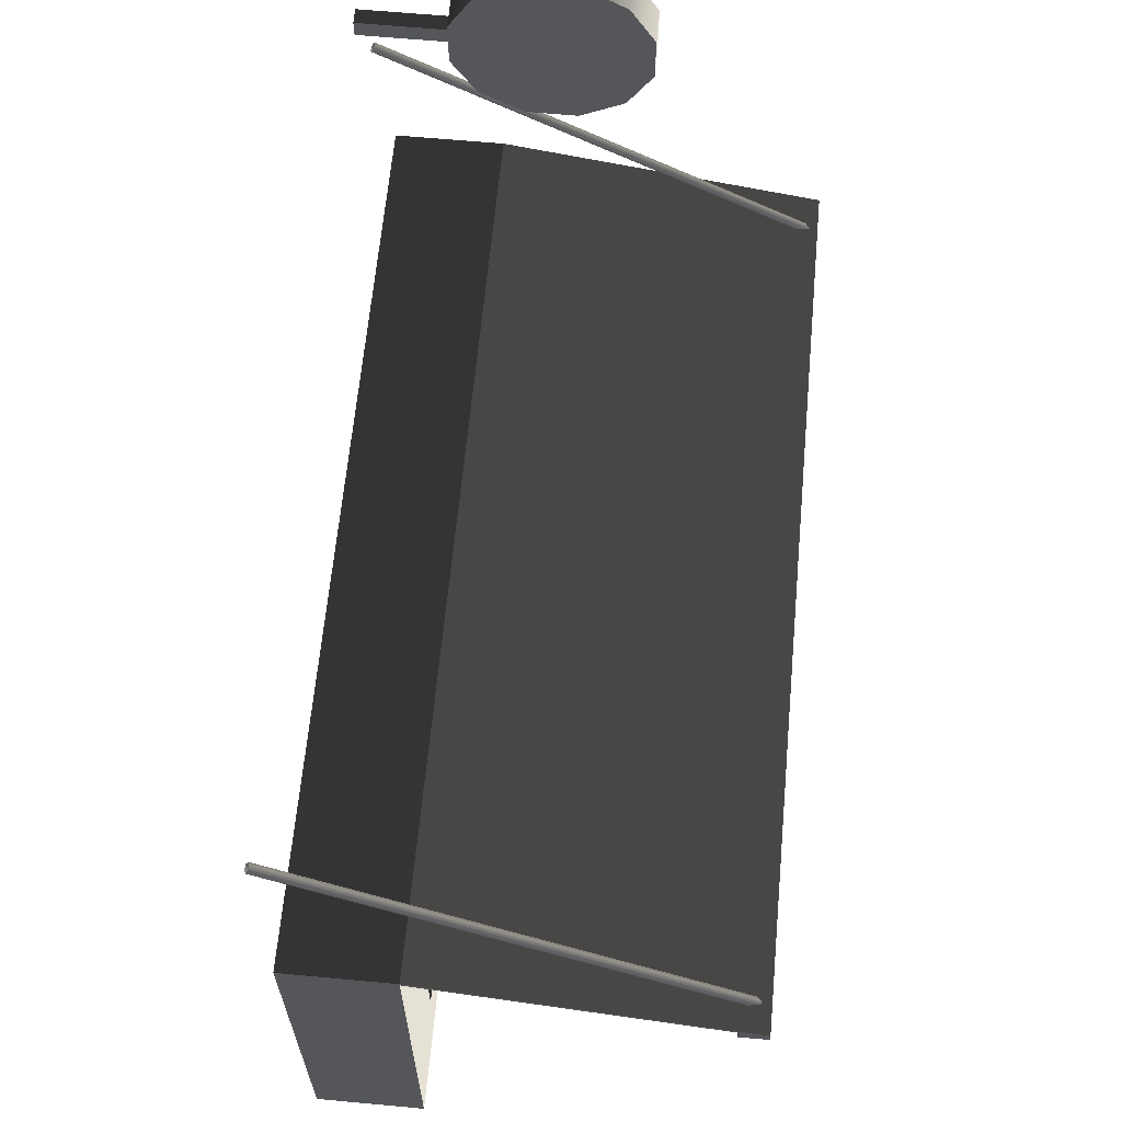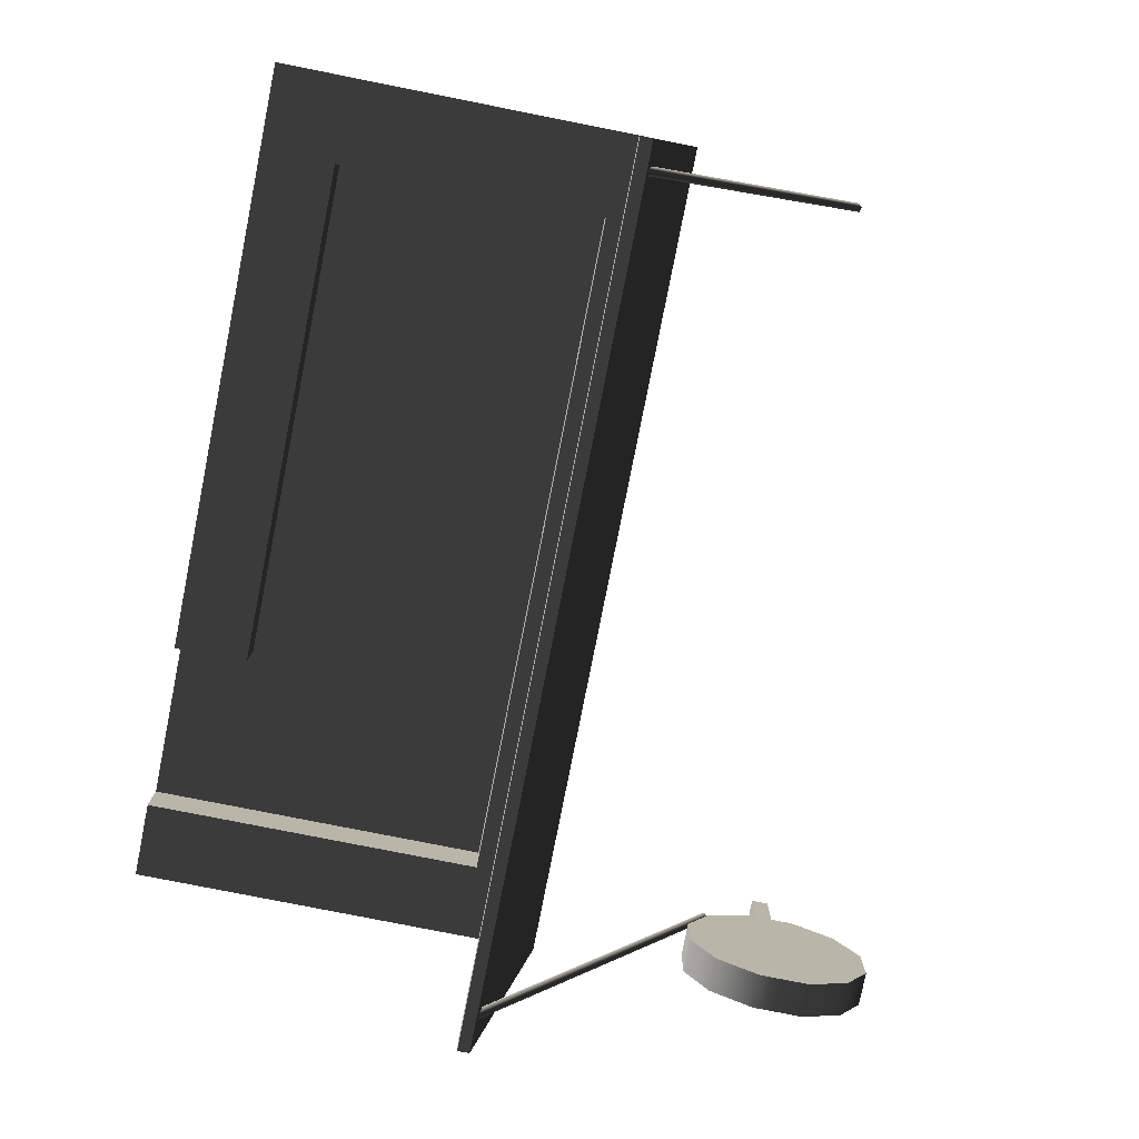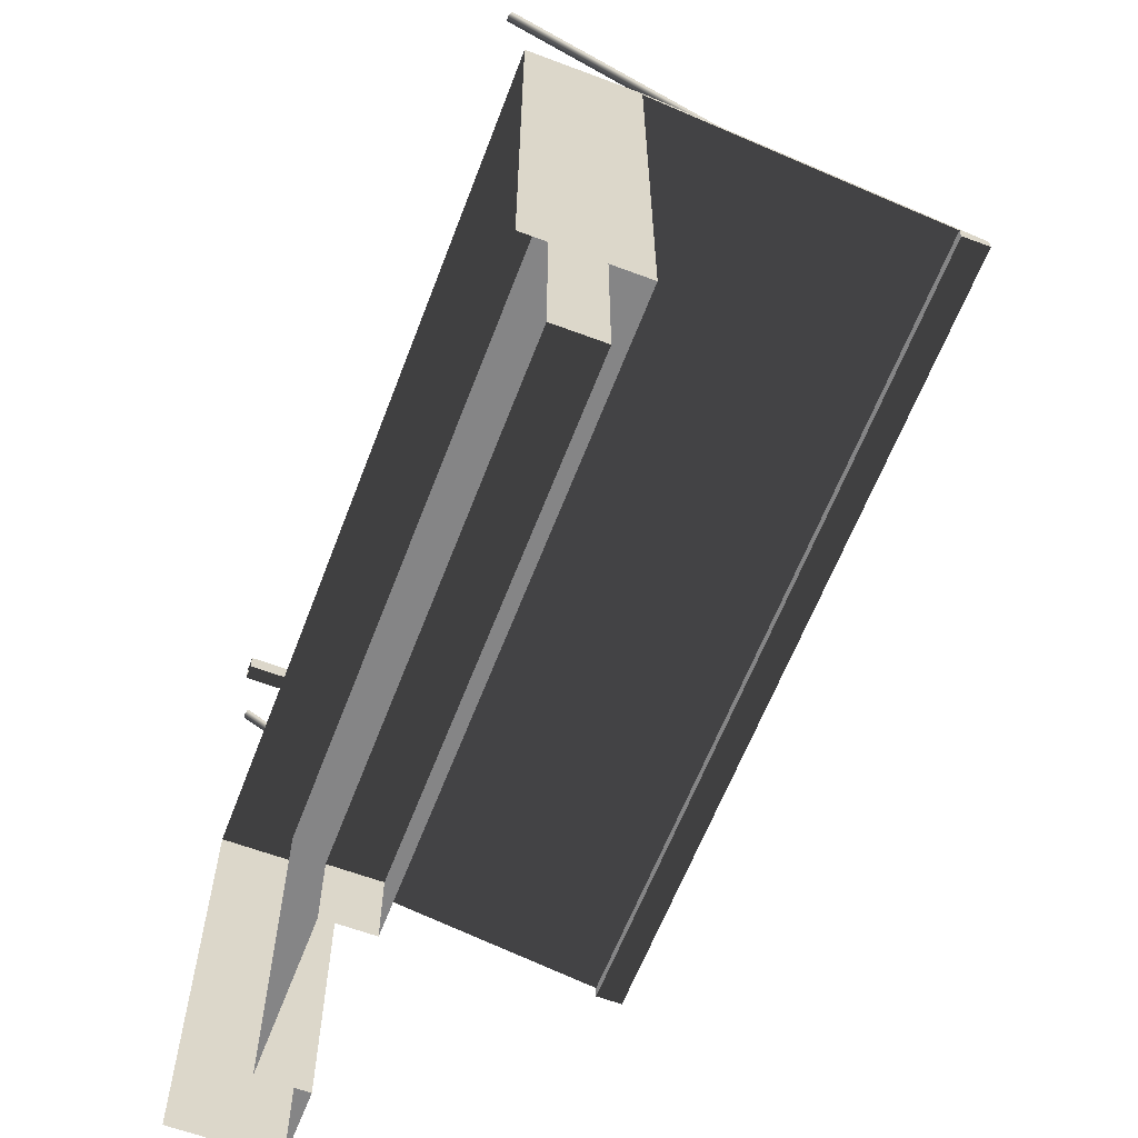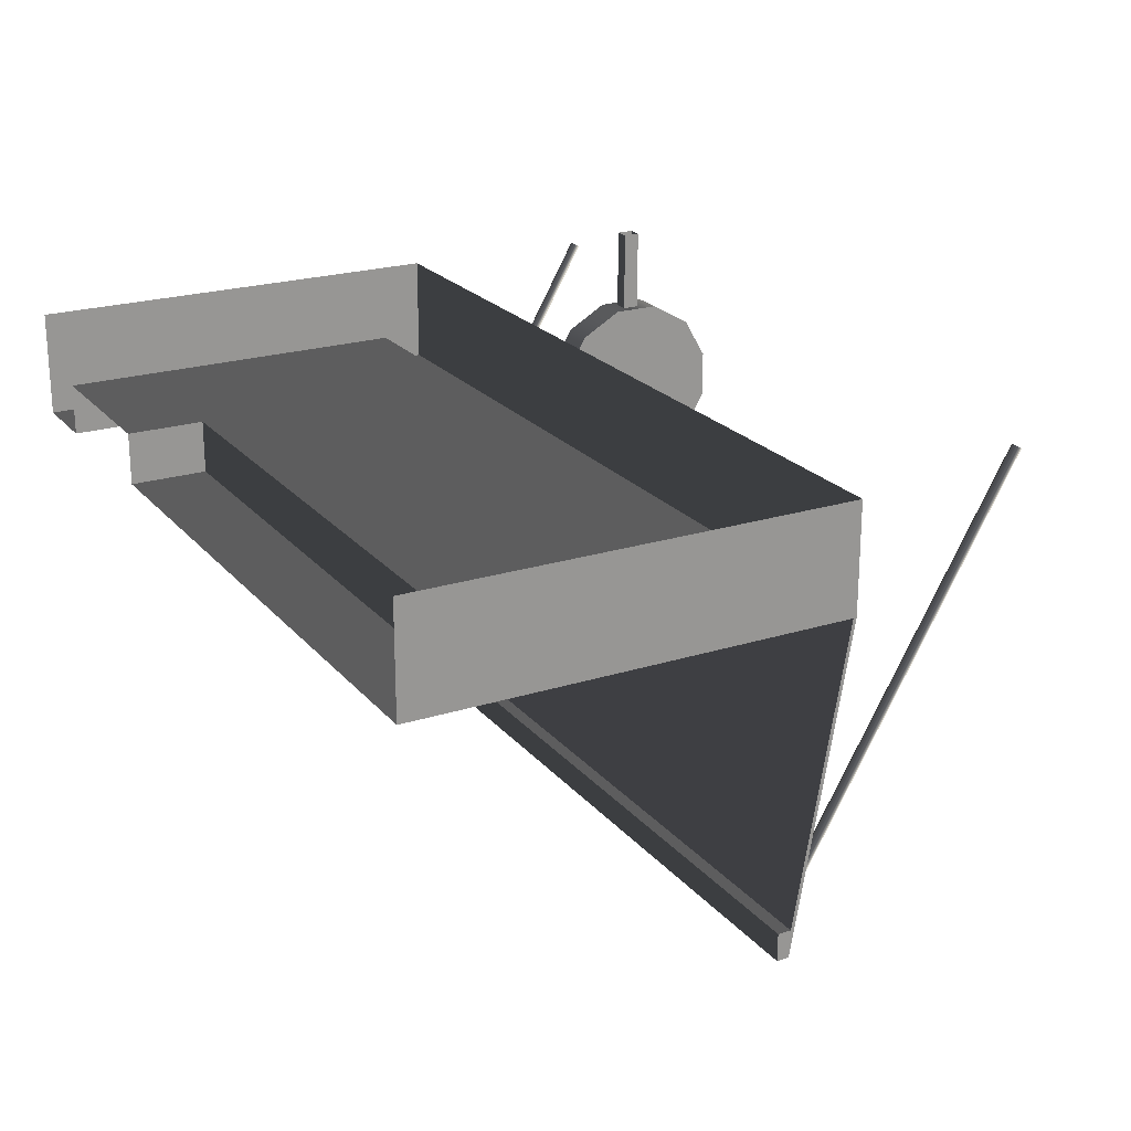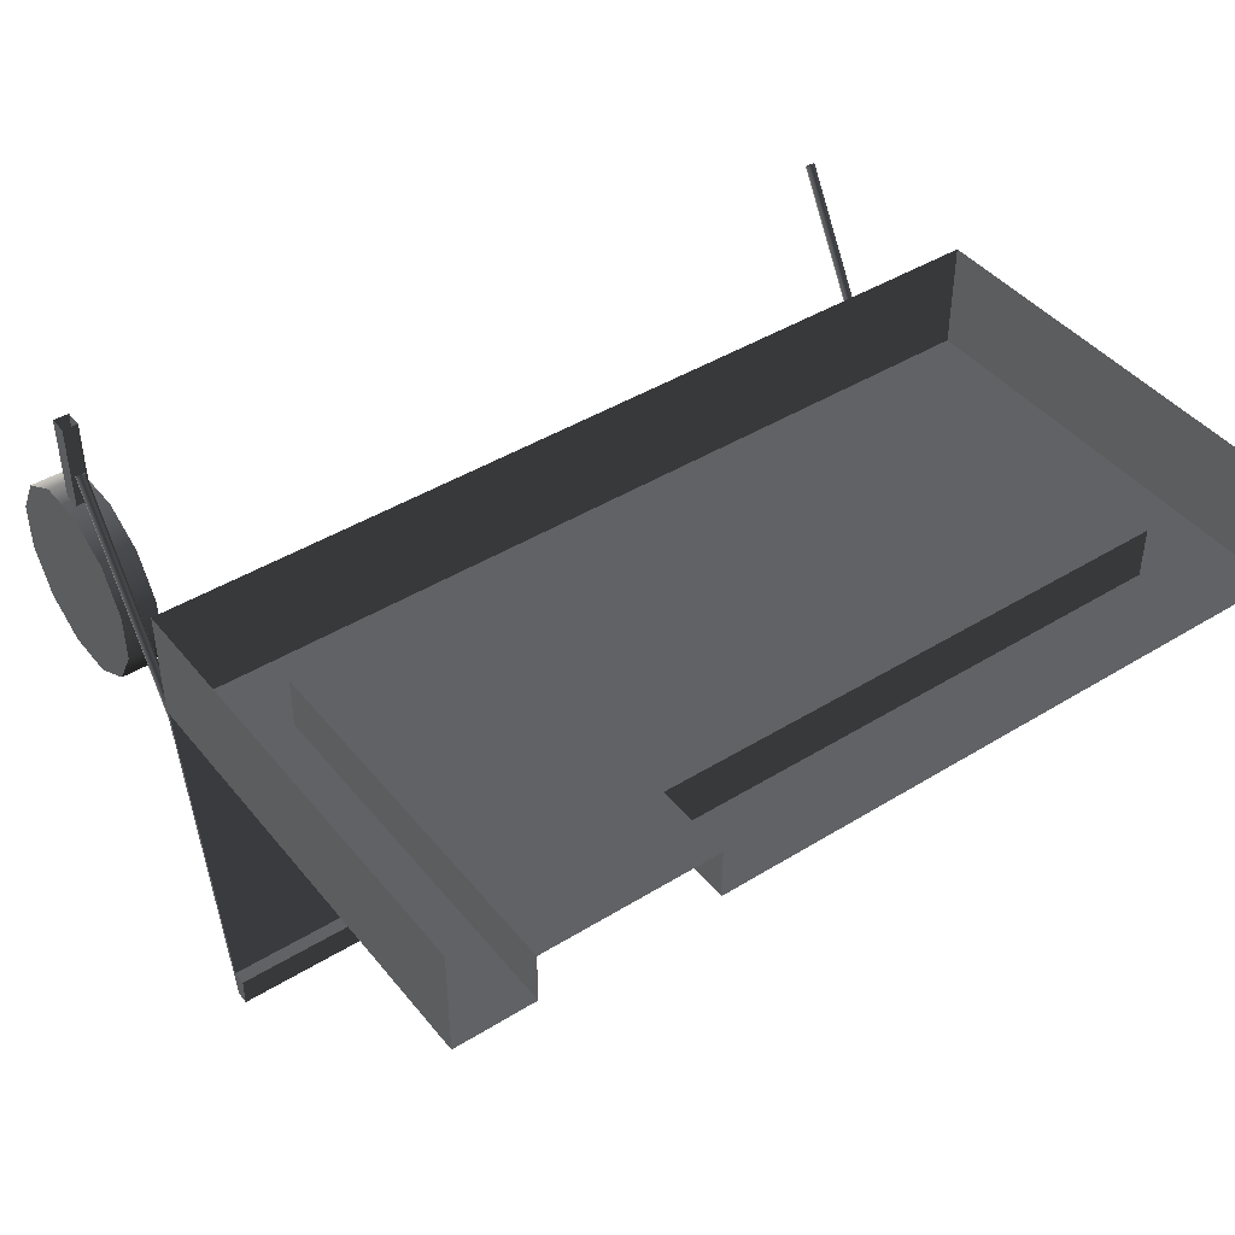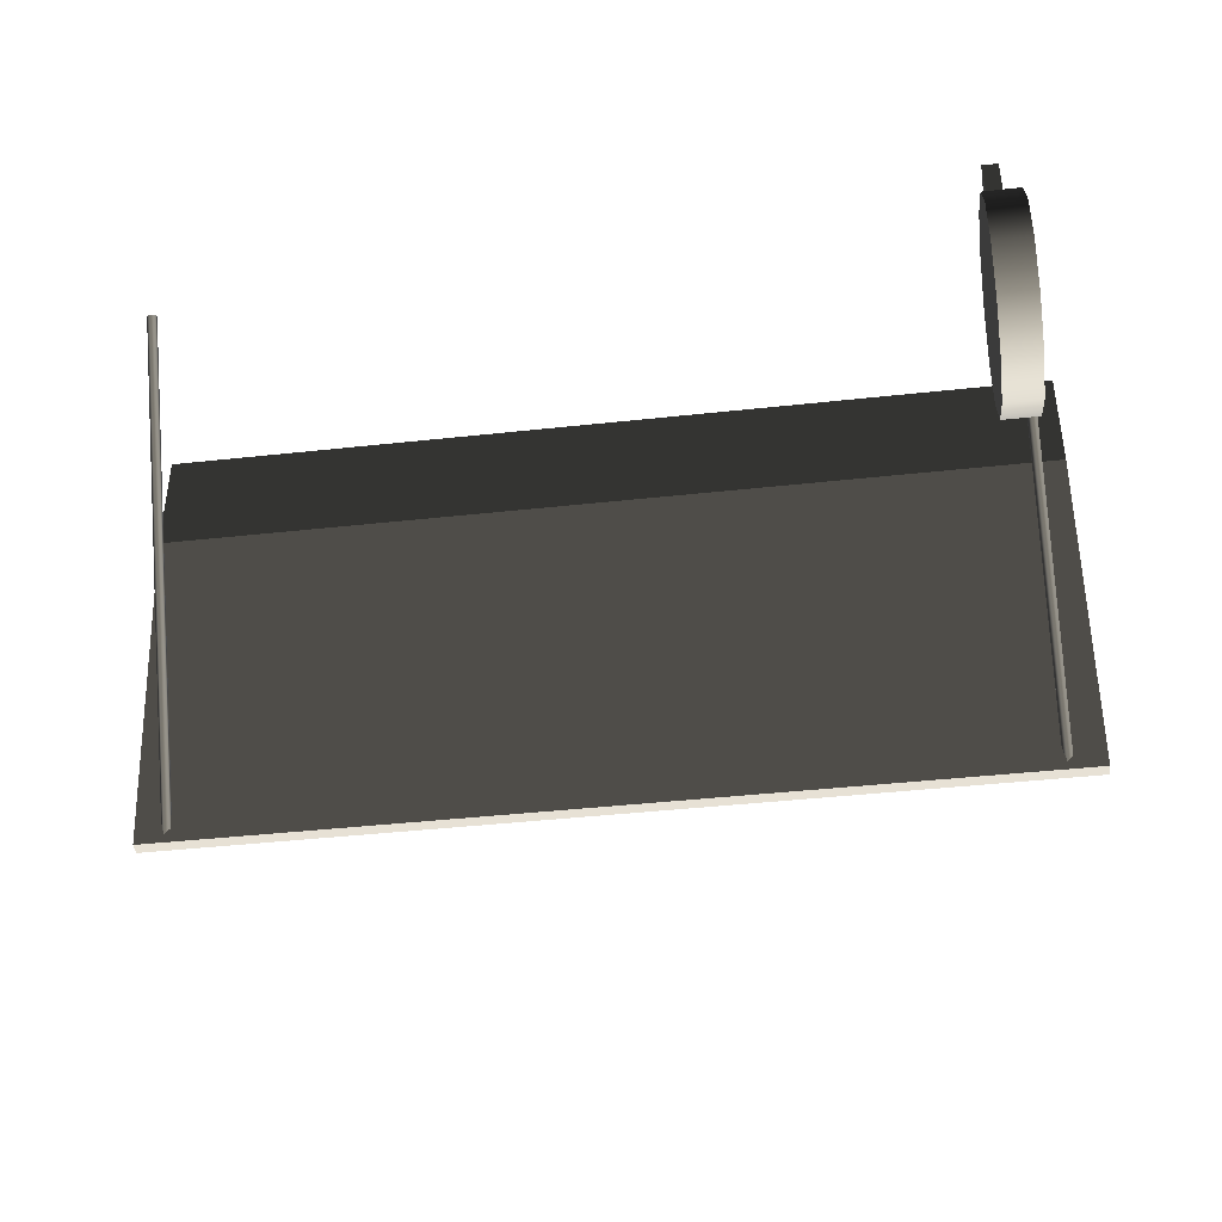
<metadata>
{"format":"obj","ext":"obj","renderer":"f3d","projection":"perspective","resolution":1024,"background":"white","views":[{"elev":64.1,"azim":-84.7,"up":"+Z"},{"elev":-79.4,"azim":-101.2,"up":"+Y"},{"elev":-61.9,"azim":-110.9,"up":"+Z"},{"elev":22.2,"azim":-118.8,"up":"+Y"},{"elev":43.5,"azim":144.0,"up":"+Y"},{"elev":-42.2,"azim":7.5,"up":"+Y"}]}
</metadata>
<code>
v 223.2 -20.36 129.5
v 31.88 -20.36 129.5
v 157.5 -20.36 129.5
v 286.5 -39.37 -9.493e-05
v 315 -39.37 157.5
v 315 -39.37 -0.0001031
v 286.5 -39.37 129.5
v 157.5 -39.37 157.5
v 157.5 -39.37 129.5
v 31.88 -39.37 129.5
v 0.0001449 -39.37 157.5
v 31.88 -39.37 27.94
v -5.242e-06 -39.37 -9.274e-06
v 157.5 -39.37 -5.621e-05
v 157.5 -39.37 27.94
v 223.2 -39.37 27.94
v 223.2 -39.37 -7.557e-05
v 223.2 -20.36 27.94
v 286.5 -20.36 -9.379e-05
v 223.2 -20.36 -7.501e-05
v 223.2 -20.36 129.5
v 286.5 -20.36 129.5
v 157.5 -20.36 27.94
v 31.88 -20.36 129.5
v 31.88 -20.36 27.94
v 157.5 -39.37 129.5
v 31.88 -20.36 129.5
v 31.88 -39.37 129.5
v 157.5 -20.36 129.5
v 223.2 -20.36 129.5
v 286.5 -39.37 129.5
v 286.5 -20.36 129.5
v 31.88 -39.37 129.5
v 31.88 -20.36 27.94
v 31.88 -39.37 27.94
v 31.88 -20.36 129.5
v 157.5 -20.36 27.94
v 31.88 -39.37 27.94
v 31.88 -20.36 27.94
v 157.5 -39.37 27.94
v 223.2 -20.36 27.94
v 223.2 -39.37 27.94
v 223.2 -39.37 27.94
v 223.2 -20.36 -7.501e-05
v 223.2 -39.37 -7.557e-05
v 223.2 -20.36 27.94
v 286.5 -39.37 -9.493e-05
v 286.5 -20.36 129.5
v 286.5 -39.37 129.5
v 286.5 -20.36 -9.379e-05
v 157.5 0.000254 157.5
v 0.0001449 -39.37 157.5
v 0 -6.291e-05 157.5
v 157.5 -39.37 157.5
v 315 0.0005334 157.5
v 315 -39.37 157.5
v -5.242e-06 -39.37 -9.274e-06
v 0 -6.291e-05 157.5
v 0.0001449 -39.37 157.5
v 5e-12 3.755e-05 -6.101e-05
v 315 -39.37 157.5
v 315 0.0005963 -0.0001473
v 315 -39.37 -0.0001031
v 315 0.0005334 157.5
v 315 -39.37 157.5
v 0.0002796 -155.7 137
v 0.0001449 -39.37 157.5
v 315 -155.7 137
v 315 -39.37 157.5
v 315 -155.7 135.7
v 315 -155.7 137
v 315 -39.37 156.2
v 315 -155.7 137
v 0.0002796 -155.7 135.7
v 0.0002796 -155.7 137
v 315 -155.7 135.7
v 0.0002796 -155.7 137
v 0.0001449 -39.37 156.2
v 0.0001449 -39.37 157.5
v 0.0002796 -155.7 135.7
v 0.0002796 -155.7 135.7
v 315 -39.37 156.2
v 0.0001449 -39.37 156.2
v 315 -155.7 135.7
v 315 -145.6 132.6
v 0.0002796 -155.7 132.6
v 315 -155.7 132.6
v 0.000281 -145.6 132.6
v 315 -145.6 132.6
v 0.000281 -145.6 137.4
v 0.000281 -145.6 132.6
v 315 -145.6 137.4
v 0.000281 -145.6 132.6
v 0.0002796 -155.7 135.7
v 0.0002796 -155.7 132.6
v 0.000281 -145.6 137.4
v 0.0002796 -155.7 132.6
v 315 -155.7 135.7
v 315 -155.7 132.6
v 0.0002796 -155.7 135.7
v 315 -155.7 132.6
v 315 -145.6 137.4
v 315 -145.6 132.6
v 315 -155.7 135.7
v 10.05 -153.9 136.8
v 12.09 1.813 226
v 12.09 -153.6 136.3
v 10.05 1.481 226.6
v 8.79 -153.1 135.3
v 10.05 1.481 226.6
v 10.05 -153.9 136.8
v 8.79 2.35 225.1
v 10.05 -152.2 133.8
v 8.79 2.35 225.1
v 8.79 -153.1 135.3
v 10.05 3.218 223.6
v 12.09 -152.5 134.4
v 10.05 3.218 223.6
v 10.05 -152.2 133.8
v 12.09 2.886 224.1
v 12.09 -153.6 136.3
v 12.09 2.886 224.1
v 12.09 -152.5 134.4
v 12.09 1.813 226
v 302 -153.9 136.8
v 304.1 1.813 226
v 304.1 -153.6 136.3
v 302 1.481 226.6
v 300.8 -153.1 135.3
v 302 1.481 226.6
v 302 -153.9 136.8
v 300.8 2.35 225.1
v 302 -152.2 133.8
v 300.8 2.35 225.1
v 300.8 -153.1 135.3
v 302 3.219 223.6
v 304.1 -152.5 134.4
v 302 3.219 223.6
v 302 -152.2 133.8
v 304.1 2.887 224.1
v 304.1 -153.6 136.3
v 304.1 2.887 224.1
v 304.1 -152.5 134.4
v 304.1 1.813 226
v 298.7 5.944 250.1
v 293.1 -28.06 250.1
v 293.1 5.944 250.1
v 298.7 -28.06 250.1
v 293.1 5.944 250.1
v 293.1 -28.06 243.8
v 293.1 5.944 243.8
v 293.1 -28.06 250.1
v 293.1 5.944 243.8
v 298.7 -28.06 243.8
v 298.7 5.944 243.8
v 293.1 -28.06 243.8
v 298.7 5.944 243.8
v 298.7 -28.06 250.1
v 298.7 5.944 250.1
v 298.7 -28.06 243.8
v 289.4 -25.61 238.4
v 302.3 -25.61 256.6
v 289.4 -25.61 256.6
v 302.3 -25.61 238.4
v 289.4 -34.72 222.6
v 302.3 -25.61 238.4
v 289.4 -25.61 238.4
v 302.3 -34.72 222.6
v 289.4 -50.49 213.5
v 302.3 -50.49 213.5
v 289.4 -68.71 213.5
v 302.3 -68.71 213.5
v 302.3 -34.72 272.4
v 289.4 -25.61 256.6
v 302.3 -25.61 256.6
v 289.4 -34.72 272.4
v 302.3 -50.49 281.5
v 289.4 -50.49 281.5
v 302.3 -68.71 281.5
v 289.4 -50.49 281.5
v 302.3 -50.49 281.5
v 289.4 -68.71 281.5
v 302.3 -84.49 272.4
v 289.4 -84.49 272.4
v 302.3 -93.59 256.6
v 289.4 -84.49 272.4
v 302.3 -84.49 272.4
v 289.4 -93.59 256.6
v 302.3 -93.59 238.4
v 289.4 -93.59 256.6
v 302.3 -93.59 256.6
v 289.4 -93.59 238.4
v 302.3 -84.49 222.6
v 289.4 -84.49 222.6
v 302.3 -68.71 213.5
v 289.4 -68.71 213.5
v 289.4 -50.49 213.5
v 289.4 -84.49 222.6
v 289.4 -68.71 213.5
v 289.4 -25.61 238.4
v 289.4 -34.72 222.6
v 289.4 -68.71 281.5
v 289.4 -93.59 256.6
v 289.4 -93.59 238.4
v 289.4 -84.49 272.4
v 289.4 -34.72 272.4
v 289.4 -50.49 281.5
v 289.4 -25.61 256.6
v 302.3 -25.61 256.6
v 302.3 -50.49 281.5
v 302.3 -34.72 272.4
v 302.3 -34.72 222.6
v 302.3 -25.61 238.4
v 302.3 -93.59 238.4
v 302.3 -84.49 272.4
v 302.3 -68.71 281.5
v 302.3 -93.59 256.6
v 302.3 -68.71 213.5
v 302.3 -84.49 222.6
v 302.3 -50.49 213.5
g B4_BeerPub_6518_39
f 1 3 2
f 4 6 5
f 5 7 4
f 7 5 8
f 8 9 7
f 10 9 8
f 8 11 10
f 12 10 11
f 11 13 12
f 12 13 14
f 14 15 12
f 16 15 14
f 14 17 16
f 18 20 19
f 21 18 19
f 22 21 19
f 21 23 18
f 21 24 23
f 24 25 23
f 26 28 27
f 27 29 26
f 26 29 30
f 31 26 30
f 31 30 32
f 33 35 34
f 34 36 33
f 37 39 38
f 38 40 37
f 41 37 40
f 40 42 41
f 43 45 44
f 44 46 43
f 47 49 48
f 48 50 47
f 51 53 52
f 52 54 51
f 55 51 54
f 54 56 55
f 57 59 58
f 58 60 57
f 61 63 62
f 62 64 61
f 65 67 66
f 66 68 65
f 69 71 70
f 70 72 69
f 73 75 74
f 74 76 73
f 77 79 78
f 78 80 77
f 81 83 82
f 82 84 81
f 85 87 86
f 86 88 85
f 89 91 90
f 90 92 89
f 93 95 94
f 94 96 93
f 97 99 98
f 98 100 97
f 101 103 102
f 102 104 101
f 105 107 106
f 106 108 105
f 109 111 110
f 110 112 109
f 113 115 114
f 114 116 113
f 117 119 118
f 118 120 117
f 121 123 122
f 122 124 121
f 125 127 126
f 126 128 125
f 129 131 130
f 130 132 129
f 133 135 134
f 134 136 133
f 137 139 138
f 138 140 137
f 141 143 142
f 142 144 141
f 145 147 146
f 146 148 145
f 149 151 150
f 150 152 149
f 153 155 154
f 154 156 153
f 157 159 158
f 158 160 157
f 161 163 162
f 162 164 161
f 165 167 166
f 166 168 165
f 169 165 168
f 168 170 169
f 171 169 170
f 170 172 171
f 173 175 174
f 174 176 173
f 177 173 176
f 176 178 177
f 179 181 180
f 180 182 179
f 183 179 182
f 182 184 183
f 185 187 186
f 186 188 185
f 189 191 190
f 190 192 189
f 193 189 192
f 192 194 193
f 195 193 194
f 194 196 195
f 197 199 198
f 197 198 200
f 201 197 200
f 198 202 200
f 198 203 202
f 198 204 203
f 203 205 202
f 202 206 200
f 202 207 206
f 206 208 200
f 209 211 210
f 209 210 212
f 213 209 212
f 210 214 212
f 210 215 214
f 210 216 215
f 215 217 214
f 214 218 212
f 214 219 218
f 218 220 212

</code>
